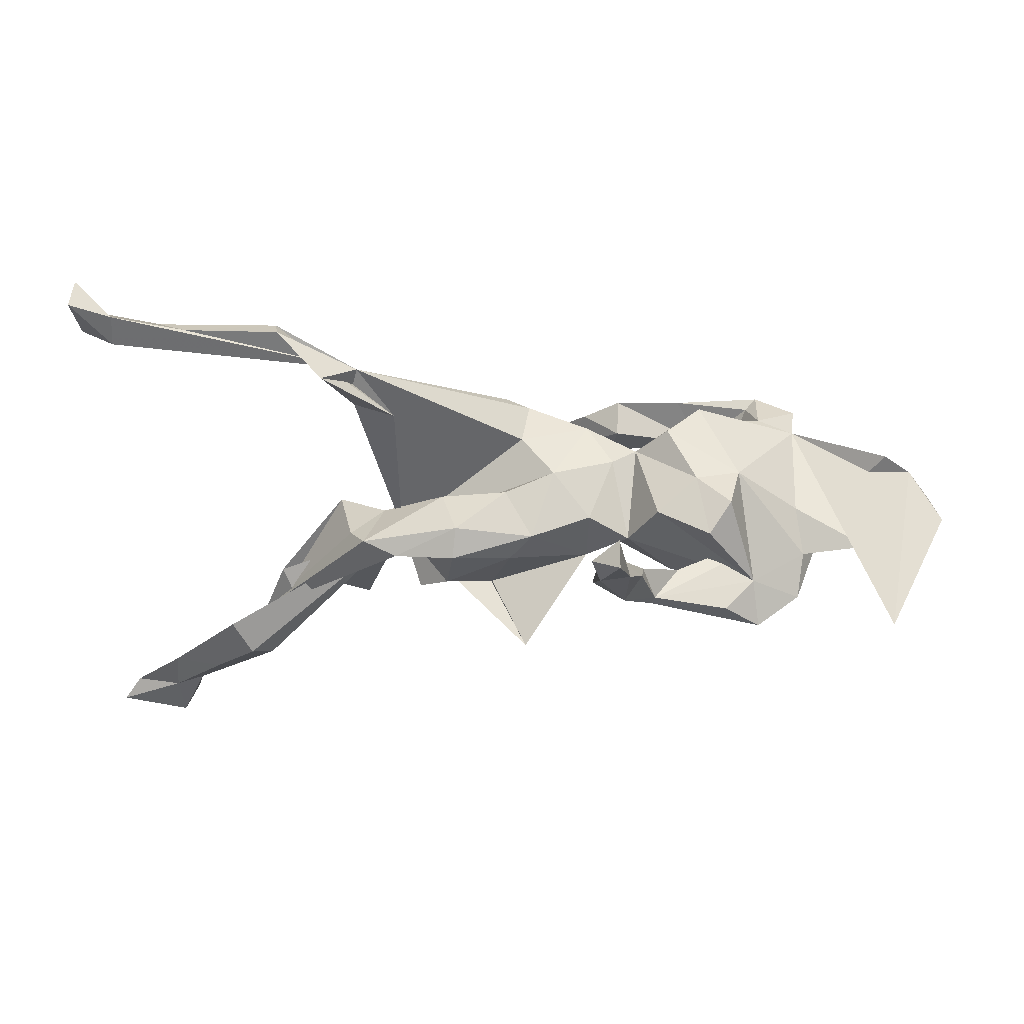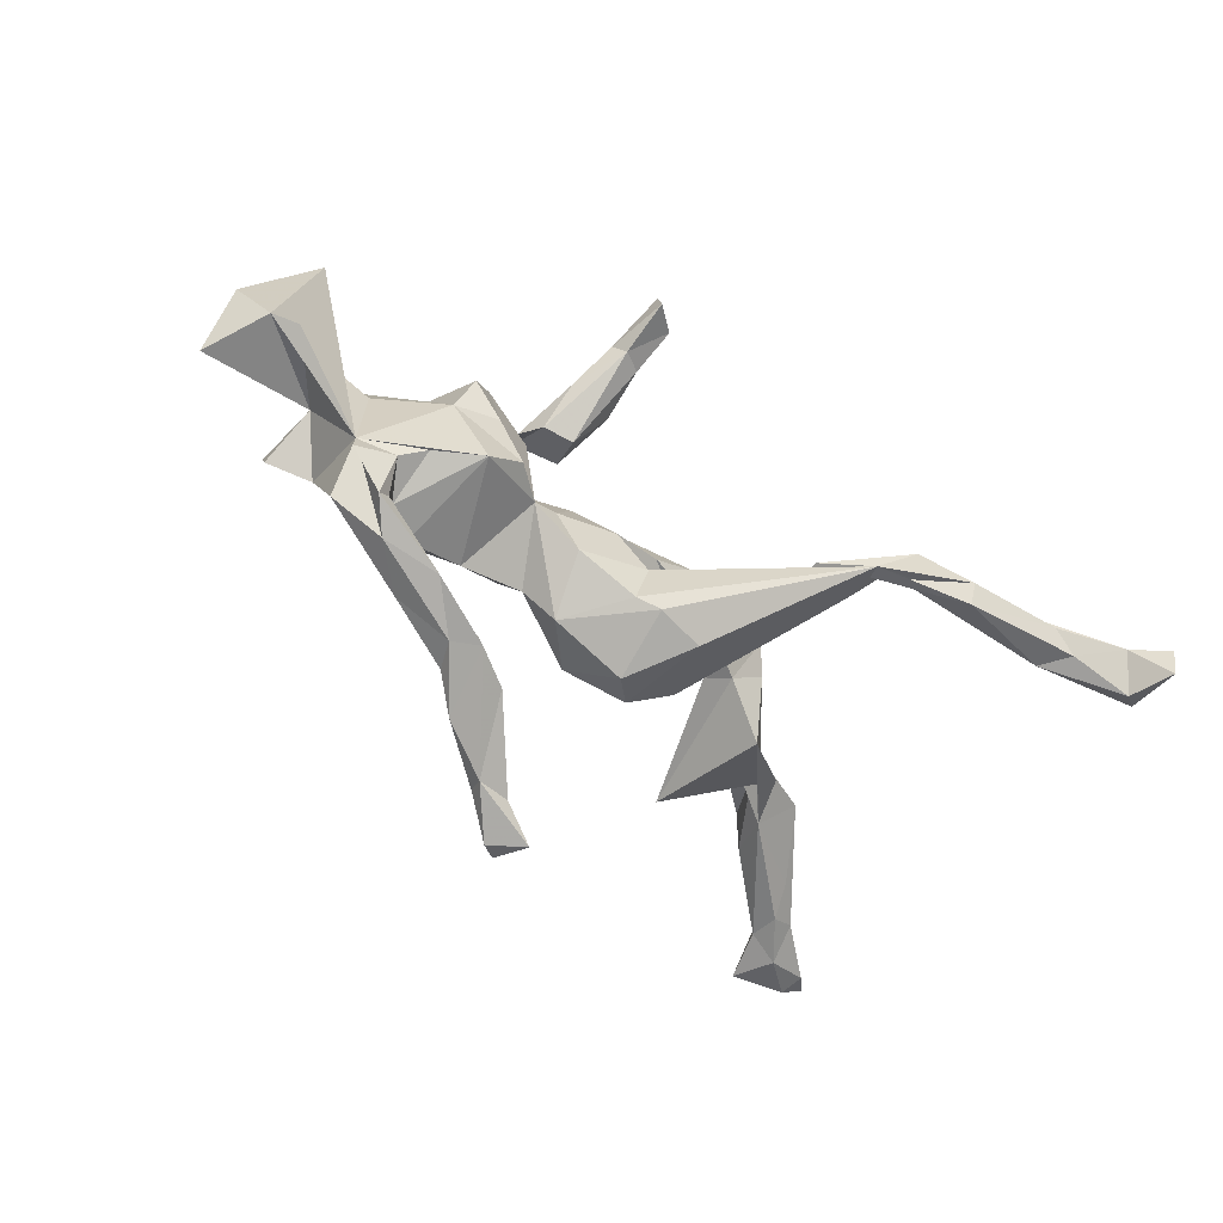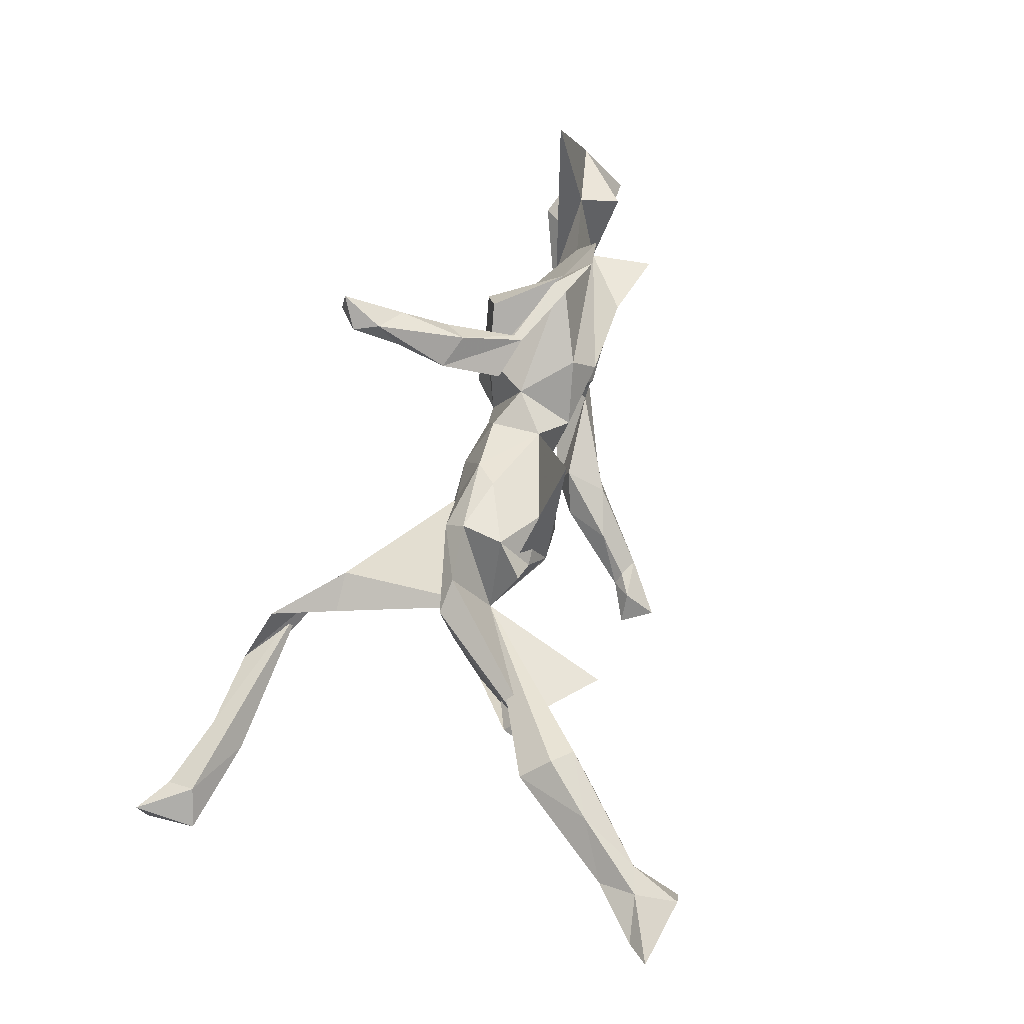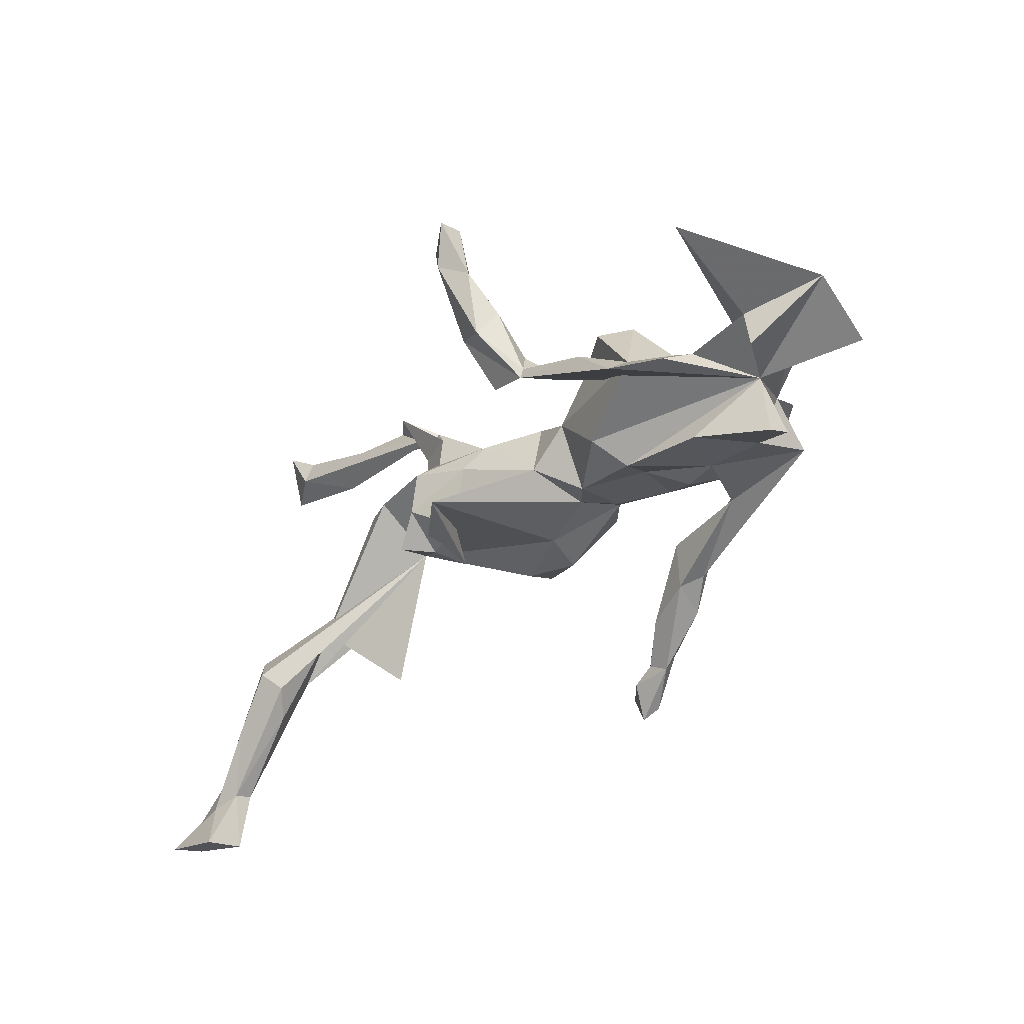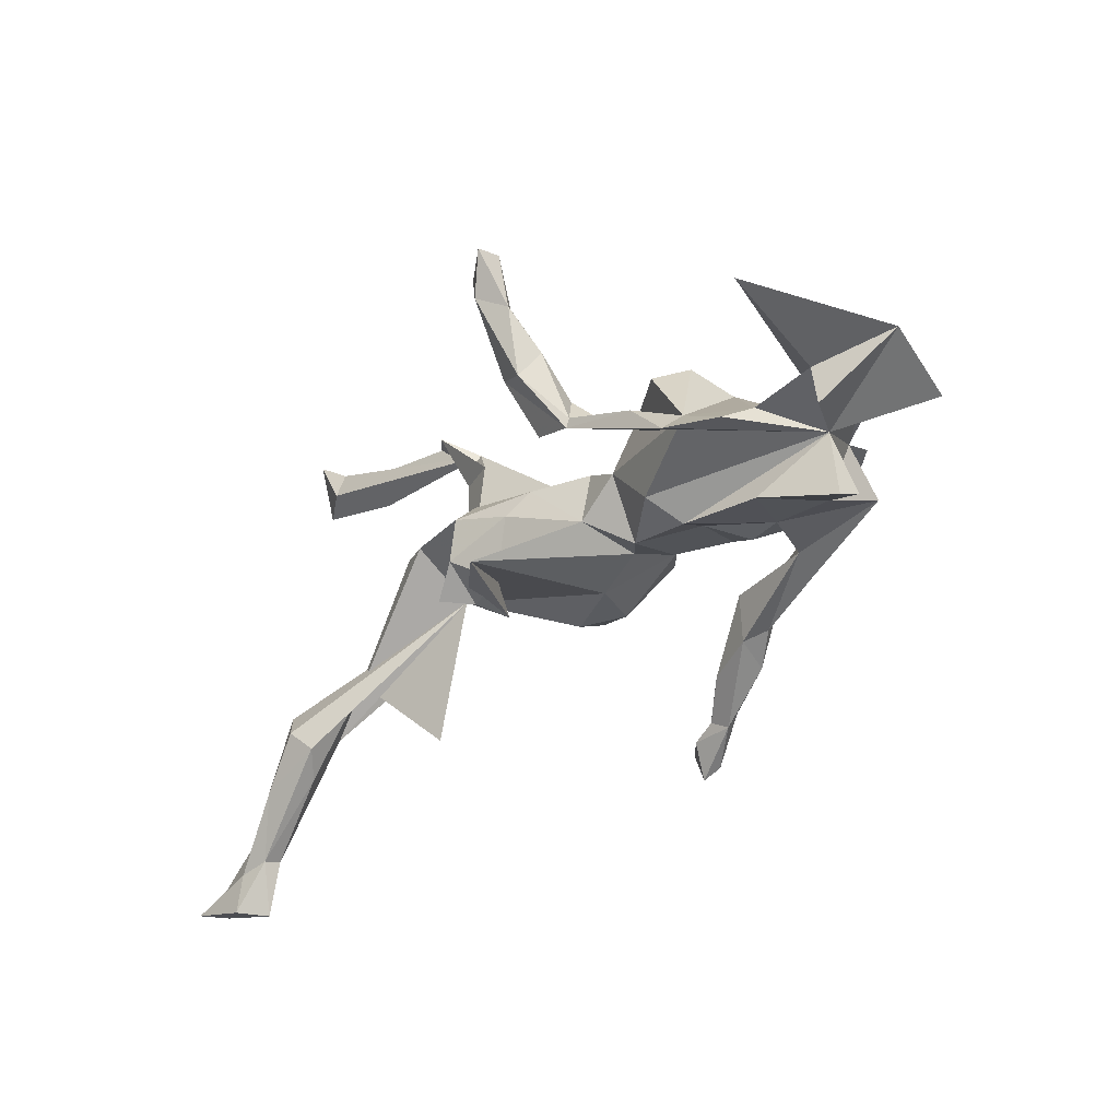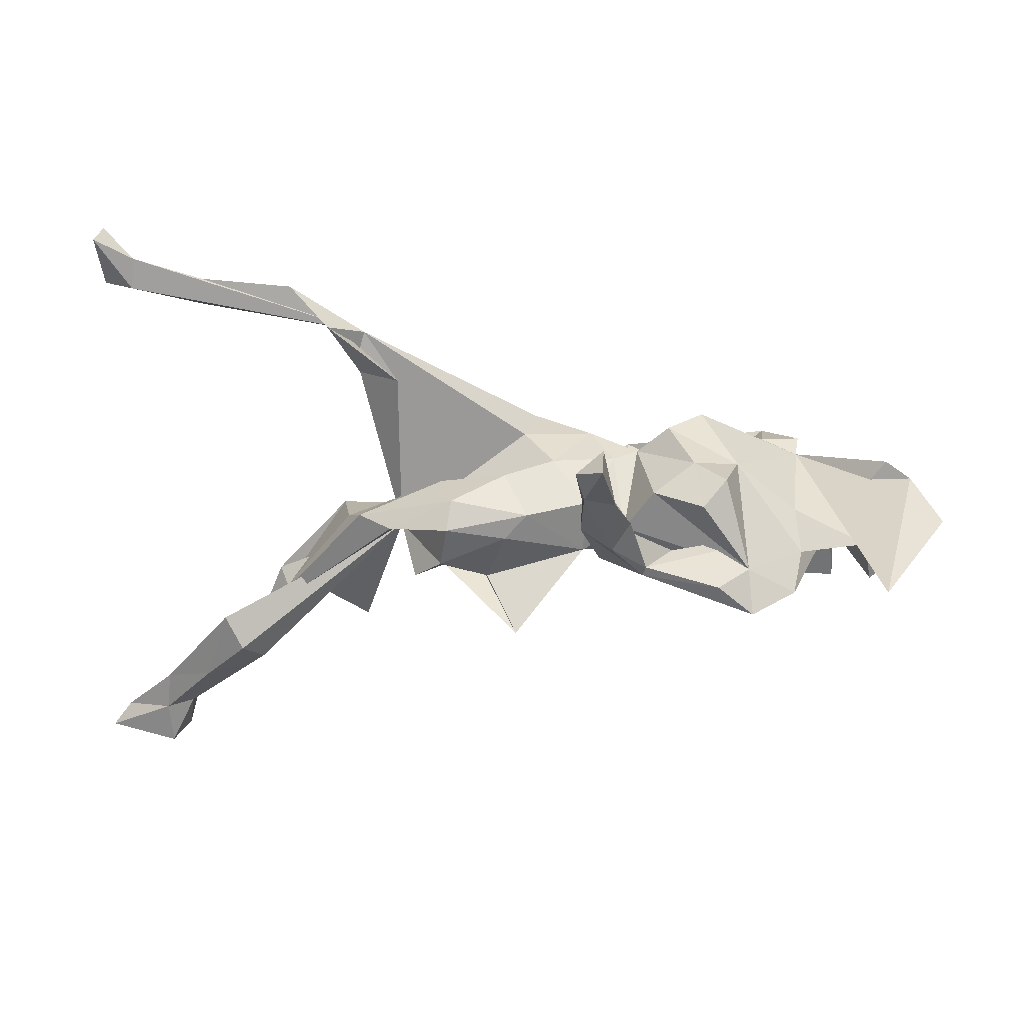
<metadata>
{"format":"obj","ext":"obj","renderer":"f3d","projection":"perspective","resolution":1024,"background":"white","views":[{"elev":55.3,"azim":-0.3,"up":"+Y"},{"elev":-62.4,"azim":144.0,"up":"+Z"},{"elev":68.1,"azim":-72.8,"up":"+Z"},{"elev":-32.8,"azim":43.5,"up":"+Y"},{"elev":-27.3,"azim":44.2,"up":"+Y"},{"elev":37.6,"azim":4.2,"up":"+Y"}]}
</metadata>
<code>
v 0.6235 0.03594 0.07135
v 0.6245 -0.03364 -0.01614
v 0.5747 0.06314 -0.002586
v 0.536 0.08036 -0.02168
v 0.4543 -0.02925 0.007757
v 0.5022 0.01032 0.1054
v 0.4685 -0.1153 -0.03172
v 0.5209 0.05818 0.2811
v 0.5151 -0.0533 0.1105
v 0.3996 0.02271 -0.1115
v 0.4669 -0.131 0.009547
v 0.3489 -0.104 0.04161
v 0.4016 -0.09289 -0.05099
v 0.3926 -0.03636 -0.1835
v 0.3938 -0.04652 0.1644
v 0.4037 0.02826 -0.1494
v 0.3936 0.02105 0.03809
v 0.4037 -0.01111 0.1052
v 0.3091 -0.0913 -0.05219
v 0.2972 0.09021 0.01601
v 0.3096 -0.03428 -0.2118
v 0.3201 -0.01049 0.1562
v 0.3428 0.04019 -0.1254
v 0.3459 0.01013 -0.1928
v 0.3118 -0.01845 -0.1411
v 0.3287 0.005264 -0.1748
v 0.2786 0.1121 0.08756
v 0.1537 0.01427 0.2131
v 0.3087 0.06393 -0.1054
v 0.3283 -0.05682 0.2108
v 0.2581 -0.07819 -0.1667
v 0.2396 0.1018 -0.1021
v 0.2484 -0.0969 -0.2112
v 0.2196 -0.03153 -0.2182
v 0.251 -0.09121 -0.06888
v 0.2218 -0.09934 0.04689
v 0.2283 0.1026 0.03454
v 0.2659 -0.05138 -0.1411
v 0.2439 0.0913 0.1338
v 0.1583 0.0291 0.2121
v 0.2721 -0.005505 0.211
v 0.1797 -0.05206 -0.1123
v 0.1664 0.07465 0.08099
v 0.1978 0.01852 0.1539
v 0.1949 -0.06603 0.09696
v 0.2035 -0.07041 -0.01765
v 0.186 0.1037 -0.05724
v 0.1369 0.06062 -0.04795
v 0.1424 -0.142 -0.2334
v 0.1318 0.1354 0.2405
v 0.1596 -0.09576 -0.2404
v 0.1137 -0.08417 0.02938
v 0.1218 0.005307 0.08435
v 0.1086 -0.06694 -0.06147
v 0.1183 -0.0889 -0.197
v 0.0989 0.05745 -0.02988
v 0.09094 0.08171 0.1799
v 0.1209 -0.07114 -0.2497
v 0.1387 0.07383 0.1872
v 0.08554 0.03265 0.1985
v 0.06366 -0.1096 -0.2492
v 0.109 0.2031 0.2858
v 0.1059 0.09965 0.2619
v 0.0888 0.3004 0.2861
v 0.1095 -0.1577 -0.212
v 0.09988 -0.1807 -0.2666
v 0.09129 0.2168 0.2638
v 0.08928 0.292 0.3283
v 0.0593 0.1973 0.2712
v 0.05702 0.1192 0.2411
v 0.03622 -0.02957 -0.1456
v 0.05958 0.03543 0.06403
v 0.02164 -0.2199 -0.2996
v 0.08468 -0.04195 -0.09617
v 0.01698 -0.2475 -0.2825
v 0.06317 0.2274 0.3084
v 0.07071 -0.06838 -0.01655
v 0.04959 0.2664 0.2998
v 0.0594 0.05755 -0.09712
v 0.05656 -0.04657 0.08027
v 0.03287 -0.1823 -0.2397
v -0.0134 -0.2326 -0.2782
v -0.03453 0.06086 -0.1371
v -0.03292 0.03064 0.09678
v -0.03433 -0.2881 -0.3212
v -0.09696 -0.0932 0.1007
v -0.04748 0.07447 -0.06321
v -0.04306 -0.1223 0.2063
v 0.00283 0.06952 0.000178
v -0.0747 0.05813 0.03003
v -0.007302 -0.09941 -0.03558
v -0.3034 0.2644 -0.0574
v -0.07125 0.07051 -0.148
v -0.244 -0.05407 0.02313
v -0.0286 -0.1053 -0.107
v -0.02841 -0.2252 -0.2952
v -0.08573 -0.2548 -0.3222
v -0.04942 -0.2532 -0.283
v -0.1009 -0.1079 -0.08073
v -0.1434 0.05832 -0.1576
v -0.08103 -0.03817 -0.1747
v -0.1169 -0.07564 -0.1509
v -0.05866 -0.305 -0.311
v -0.06761 -0.004576 0.1145
v -0.1383 -0.1193 0.03404
v -0.3102 0.2007 -0.03838
v -0.1593 0.01788 0.1297
v -0.1824 -0.04923 -0.09889
v -0.2473 0.2032 -0.01347
v -0.1694 -0.04924 0.1301
v -0.1541 0.05073 0.09388
v -0.1724 -0.09905 0.07157
v -0.2508 0.007536 0.1179
v -0.1763 0.03562 0.02208
v -0.2137 -0.09292 0.1091
v -0.2725 -0.02331 0.008049
v -0.3259 -0.01693 0.05654
v -0.4822 -0.2285 0.06572
v -0.3543 0.2984 -0.01366
v -0.3104 -0.2616 0.01042
v -0.3023 0.0134 0.09298
v -0.3481 -0.06698 -0.04545
v -0.4267 -0.1709 0.07928
v -0.426 0.311 -0.107
v -0.4212 0.3304 -0.07781
v -0.4474 -0.1412 0.04491
v -0.4712 -0.2638 0.1305
v -0.5015 -0.2352 0.1489
v -0.5691 0.2846 -0.09114
v -0.4998 -0.2986 0.09892
v -0.5684 -0.3105 0.1307
v -0.6042 -0.3996 0.07253
v -0.6102 -0.4034 0.09788
v -0.5324 -0.1937 0.1205
v -0.6113 -0.3527 0.06487
v -0.5954 -0.3023 0.08933
v -0.6001 0.3292 -0.09518
v -0.5606 0.3414 -0.07345
v -0.6493 -0.3594 0.08757
v -0.6265 -0.4815 0.06972
v -0.6584 -0.4181 0.06014
v -0.6479 -0.4822 0.1178
v -0.6944 0.332 -0.1157
v -0.6661 0.3743 -0.07164
v -0.669 0.3295 -0.05591
v -0.7211 0.3994 -0.1197
v -0.724 0.4095 -0.06622
v -0.6539 -0.4168 0.1045
v -0.7212 0.315 -0.0933
v -0.7256 -0.43 0.08657
v -0.7151 -0.4669 0.07974
v -0.7523 -0.4611 0.1081
f 108 94 106
f 109 106 94
f 100 108 106
f 99 94 108
f 109 92 124
f 129 124 92
f 25 23 26
f 24 26 23
f 31 25 26
f 29 23 25
f 48 32 42
f 38 42 32
f 74 48 42
f 54 74 42
f 71 48 74
f 95 71 74
f 79 48 71
f 83 79 71
f 56 48 79
f 93 83 71
f 87 79 83
f 101 93 71
f 95 101 71
f 100 93 101
f 102 108 100
f 4 5 10
f 13 10 5
f 32 29 25
f 10 23 29
f 38 32 25
f 47 32 48
f 20 32 47
f 92 83 93
f 92 100 106
f 29 32 10
f 20 10 32
f 87 83 92
f 100 92 93
f 119 92 106
f 137 124 129
f 138 124 137
f 125 124 138
f 144 138 137
f 143 137 129
f 149 143 129
f 144 137 143
f 1 6 9
f 5 9 6
f 5 1 9
f 110 94 115
f 112 115 94
f 110 115 112
f 107 94 110
f 86 110 112
f 104 110 86
f 105 86 112
f 86 88 80
f 77 80 88
f 104 86 80
f 105 88 86
f 36 5 45
f 22 45 5
f 52 36 45
f 12 5 36
f 53 45 22
f 40 22 5
f 30 5 15
f 18 15 5
f 2 1 5
f 136 134 118
f 94 118 134
f 128 94 134
f 126 94 123
f 127 123 94
f 113 118 94
f 40 28 41
f 30 41 28
f 22 40 41
f 63 28 40
f 22 41 30
f 5 30 28
f 78 69 76
f 70 76 69
f 68 78 76
f 67 69 78
f 57 69 67
f 64 67 78
f 76 62 68
f 64 68 62
f 63 62 76
f 68 64 78
f 62 67 64
f 50 67 62
f 63 76 70
f 57 70 69
f 28 63 70
f 50 62 63
f 40 50 63
f 44 5 28
f 40 5 44
f 119 106 109
f 92 109 94
f 111 84 90
f 89 90 84
f 114 111 90
f 107 84 111
f 52 46 36
f 19 36 46
f 54 46 52
f 53 43 48
f 37 48 43
f 56 53 48
f 22 43 53
f 72 53 56
f 89 72 56
f 80 53 72
f 84 80 72
f 89 84 72
f 94 90 89
f 94 114 90
f 121 111 114
f 116 121 114
f 113 111 121
f 3 8 1
f 6 1 8
f 10 8 3
f 3 4 10
f 37 27 20
f 22 20 27
f 39 27 37
f 47 48 37
f 39 37 43
f 11 7 5
f 13 5 7
f 12 11 5
f 13 7 11
f 12 13 11
f 19 13 12
f 94 91 88
f 77 88 91
f 105 94 88
f 99 91 94
f 112 94 105
f 3 2 5
f 14 13 19
f 36 19 12
f 46 35 19
f 38 19 35
f 42 35 46
f 77 54 52
f 42 46 54
f 80 77 52
f 74 54 77
f 53 80 52
f 74 77 91
f 87 94 89
f 79 89 56
f 20 17 10
f 6 10 17
f 8 10 6
f 2 3 1
f 94 120 116
f 122 116 120
f 114 94 116
f 126 120 94
f 59 44 28
f 57 59 28
f 40 44 59
f 50 40 59
f 15 22 30
f 20 22 18
f 15 18 22
f 131 127 128
f 94 128 127
f 134 131 128
f 133 127 131
f 148 152 142
f 151 142 152
f 133 148 142
f 150 152 148
f 59 67 50
f 59 57 67
f 60 70 57
f 70 60 28
f 57 28 60
f 35 42 38
f 23 10 16
f 24 16 10
f 21 10 14
f 13 14 10
f 39 43 22
f 99 108 102
f 101 102 100
f 95 99 102
f 95 74 91
f 91 99 95
f 4 3 5
f 24 23 16
f 101 95 102
f 19 38 25
f 34 31 26
f 31 19 25
f 14 19 31
f 33 14 31
f 147 146 149
f 143 149 146
f 145 147 149
f 144 146 147
f 147 145 144
f 92 144 145
f 138 144 92
f 129 92 145
f 146 144 143
f 129 145 149
f 125 138 92
f 119 125 92
f 125 119 109
f 87 92 94
f 20 47 37
f 113 107 111
f 94 107 113
f 104 84 107
f 80 84 104
f 110 104 107
f 27 39 22
f 87 89 79
f 125 109 124
f 117 118 121
f 113 121 118
f 52 45 53
f 17 20 18
f 6 18 5
f 17 18 6
f 65 66 49
f 51 49 66
f 31 65 49
f 75 66 65
f 98 82 96
f 81 96 82
f 97 98 96
f 75 82 98
f 81 82 75
f 103 75 98
f 24 34 26
f 58 31 34
f 21 34 24
f 10 21 24
f 51 34 21
f 33 21 14
f 61 55 58
f 31 58 55
f 73 61 58
f 81 55 61
f 65 31 55
f 51 58 34
f 51 21 33
f 96 81 61
f 65 55 81
f 75 65 81
f 33 31 49
f 51 33 49
f 73 66 75
f 85 73 75
f 58 66 73
f 73 96 61
f 97 96 73
f 58 51 66
f 103 85 75
f 97 73 85
f 97 103 98
f 97 85 103
f 122 118 117
f 116 122 117
f 126 118 122
f 121 116 117
f 120 126 122
f 123 118 126
f 130 123 127
f 136 139 134
f 131 134 139
f 135 139 136
f 148 131 139
f 132 118 130
f 123 130 118
f 133 130 127
f 118 135 136
f 141 139 135
f 148 133 131
f 132 130 133
f 140 132 133
f 141 150 139
f 148 139 150
f 151 150 141
f 151 152 150
f 140 151 141
f 140 142 151
f 133 142 140
f 141 132 140
f 135 132 141
f 135 118 132

</code>
